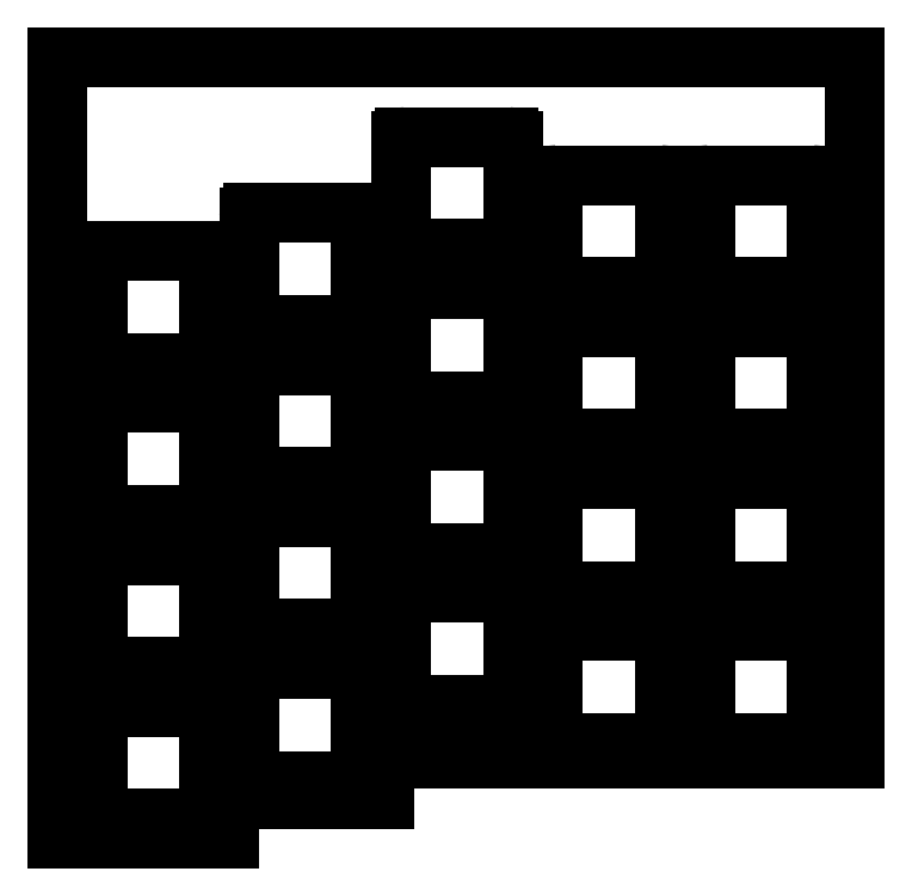
<metadata>
{"format":"dxf","ext":"dxf","renderer":"ezdxf+matplotlib","layout":"modelspace","background":"white","min_lineweight":24,"dpi":150}
</metadata>
<code>
0
SECTION
2
ENTITIES
0
3DSOLID
8
0
347
7A
290
     1
2
{869658cb-ff76-014a-8.09e-29b4db53618e}
350
0
0
ARC
8
SebDaBaBo's Hackpad Case v2_plate
10
34.52
20
87.94
30
13
40
0.5
50
90
51
180
0
ARC
8
SebDaBaBo's Hackpad Case v2_plate
10
104.7
20
92.7
30
13
40
0.5
50
0
51
90
0
ARC
8
SebDaBaBo's Hackpad Case v2_plate
10
53.57
20
97.46
30
13
40
0.5
50
90
51
180
0
LINE
8
SebDaBaBo's Hackpad Case v2_plate
10
91.67
20
93.2
30
13
11
104.7
21
93.2
31
13
0
LINE
8
SebDaBaBo's Hackpad Case v2_plate
10
105.2
20
92.7
30
13
11
105.2
21
79.7
31
13
0
LINE
8
SebDaBaBo's Hackpad Case v2_plate
10
91.67
20
79.2
30
13
11
104.7
21
79.2
31
13
0
LINE
8
SebDaBaBo's Hackpad Case v2_plate
10
53.07
20
97.46
30
13
11
53.07
21
84.46
31
13
0
LINE
8
SebDaBaBo's Hackpad Case v2_plate
10
72.62
20
93.2
30
13
11
85.62
21
93.2
31
13
0
ARC
8
SebDaBaBo's Hackpad Case v2_plate
10
85.62
20
79.7
30
13
40
0.5
50
270
51
0
0
LINE
8
SebDaBaBo's Hackpad Case v2_plate
10
34.52
20
88.44
30
13
11
47.52
21
88.44
31
13
0
ARC
8
SebDaBaBo's Hackpad Case v2_plate
10
34.52
20
74.94
30
13
40
0.5
50
180
51
270
0
LINE
8
SebDaBaBo's Hackpad Case v2_plate
10
28.97
20
83.18
30
13
11
28.97
21
70.18
31
13
0
ARC
8
SebDaBaBo's Hackpad Case v2_plate
10
15.47
20
83.18
30
13
40
0.5
50
90
51
180
0
ARC
8
SebDaBaBo's Hackpad Case v2_plate
10
47.52
20
74.94
30
13
40
0.5
50
270
51
0
0
LINE
8
SebDaBaBo's Hackpad Case v2_plate
10
48.02
20
87.94
30
13
11
48.02
21
74.94
31
13
0
ARC
8
SebDaBaBo's Hackpad Case v2_plate
10
28.47
20
83.18
30
13
40
0.5
50
0
51
90
0
ARC
8
SebDaBaBo's Hackpad Case v2_plate
10
28.47
20
70.18
30
13
40
0.5
50
270
51
0
0
ARC
8
SebDaBaBo's Hackpad Case v2_plate
10
91.67
20
79.7
30
13
40
0.5
50
180
51
270
0
LINE
8
SebDaBaBo's Hackpad Case v2_plate
10
53.57
20
78.91
30
13
11
66.57
21
78.91
31
13
0
LINE
8
SebDaBaBo's Hackpad Case v2_plate
10
53.57
20
64.91
30
13
11
66.57
21
64.91
31
13
0
LINE
8
SebDaBaBo's Hackpad Case v2_plate
10
53.07
20
78.41
30
13
11
53.07
21
65.41
31
13
0
ARC
8
SebDaBaBo's Hackpad Case v2_plate
10
66.57
20
84.46
30
13
40
0.5
50
270
51
0
0
LINE
8
SebDaBaBo's Hackpad Case v2_plate
10
91.17
20
92.7
30
13
11
91.17
21
79.7
31
13
0
ARC
8
SebDaBaBo's Hackpad Case v2_plate
10
53.57
20
84.46
30
13
40
0.5
50
180
51
270
0
ARC
8
SebDaBaBo's Hackpad Case v2_plate
10
85.62
20
92.7
30
13
40
0.5
50
0
51
90
0
LINE
8
SebDaBaBo's Hackpad Case v2_plate
10
72.62
20
79.2
30
13
11
85.62
21
79.2
31
13
0
LINE
8
SebDaBaBo's Hackpad Case v2_plate
10
34.52
20
74.44
30
13
11
47.52
21
74.44
31
13
0
LINE
8
SebDaBaBo's Hackpad Case v2_plate
10
15.47
20
69.68
30
13
11
28.47
21
69.68
31
13
0
LINE
8
SebDaBaBo's Hackpad Case v2_plate
10
15.47
20
83.68
30
13
11
28.47
21
83.68
31
13
0
ARC
8
SebDaBaBo's Hackpad Case v2_plate
10
66.57
20
97.46
30
13
40
0.5
50
0
51
90
0
ARC
8
SebDaBaBo's Hackpad Case v2_plate
10
47.52
20
87.94
30
13
40
0.5
50
0
51
90
0
ARC
8
SebDaBaBo's Hackpad Case v2_plate
10
91.67
20
92.7
30
13
40
0.5
50
90
51
180
0
LINE
8
SebDaBaBo's Hackpad Case v2_plate
10
72.12
20
92.7
30
13
11
72.12
21
79.7
31
13
0
ARC
8
SebDaBaBo's Hackpad Case v2_plate
10
15.47
20
70.18
30
13
40
0.5
50
180
51
270
0
LINE
8
SebDaBaBo's Hackpad Case v2_plate
10
53.57
20
83.96
30
13
11
66.57
21
83.96
31
13
0
LINE
8
SebDaBaBo's Hackpad Case v2_plate
10
67.07
20
97.46
30
13
11
67.07
21
84.46
31
13
0
ARC
8
SebDaBaBo's Hackpad Case v2_plate
10
104.7
20
79.7
30
13
40
0.5
50
270
51
0
0
LINE
8
SebDaBaBo's Hackpad Case v2_plate
10
14.97
20
83.18
30
13
11
14.97
21
70.18
31
13
0
LINE
8
SebDaBaBo's Hackpad Case v2_plate
10
53.57
20
97.96
30
13
11
66.57
21
97.96
31
13
0
LINE
8
SebDaBaBo's Hackpad Case v2_plate
10
86.12
20
92.7
30
13
11
86.12
21
79.7
31
13
0
ARC
8
SebDaBaBo's Hackpad Case v2_plate
10
72.62
20
92.7
30
13
40
0.5
50
90
51
180
0
LINE
8
SebDaBaBo's Hackpad Case v2_plate
10
34.02
20
87.94
30
13
11
34.02
21
74.94
31
13
0
ARC
8
SebDaBaBo's Hackpad Case v2_plate
10
72.62
20
79.7
30
13
40
0.5
50
180
51
270
0
ARC
8
SebDaBaBo's Hackpad Case v2_plate
10
91.67
20
41.6
30
13
40
0.5
50
180
51
270
0
LINE
8
SebDaBaBo's Hackpad Case v2_plate
10
105.2
20
73.65
30
13
11
105.2
21
60.65
31
13
0
LINE
8
SebDaBaBo's Hackpad Case v2_plate
10
91.17
20
73.65
30
13
11
91.17
21
60.65
31
13
0
ARC
8
SebDaBaBo's Hackpad Case v2_plate
10
91.67
20
60.65
30
13
40
0.5
50
180
51
270
0
LINE
8
SebDaBaBo's Hackpad Case v2_plate
10
72.12
20
73.65
30
13
11
72.12
21
60.65
31
13
0
LINE
8
SebDaBaBo's Hackpad Case v2_plate
10
15.47
20
50.63
30
13
11
28.47
21
50.63
31
13
0
ARC
8
SebDaBaBo's Hackpad Case v2_plate
10
53.57
20
65.41
30
13
40
0.5
50
180
51
270
0
LINE
8
SebDaBaBo's Hackpad Case v2_plate
10
14.97
20
64.13
30
13
11
14.97
21
51.13
31
13
0
ARC
8
SebDaBaBo's Hackpad Case v2_plate
10
28.47
20
51.13
30
13
40
0.5
50
270
51
0
0
ARC
8
SebDaBaBo's Hackpad Case v2_plate
10
66.57
20
78.41
30
13
40
0.5
50
0
51
90
0
LINE
8
SebDaBaBo's Hackpad Case v2_plate
10
53.57
20
45.86
30
13
11
66.57
21
45.86
31
13
0
LINE
8
SebDaBaBo's Hackpad Case v2_plate
10
72.62
20
41.1
30
13
11
85.62
21
41.1
31
13
0
ARC
8
SebDaBaBo's Hackpad Case v2_plate
10
15.47
20
51.13
30
13
40
0.5
50
180
51
270
0
ARC
8
SebDaBaBo's Hackpad Case v2_plate
10
66.57
20
46.36
30
13
40
0.5
50
270
51
0
0
LINE
8
SebDaBaBo's Hackpad Case v2_plate
10
72.12
20
54.6
30
13
11
72.12
21
41.6
31
13
0
LINE
8
SebDaBaBo's Hackpad Case v2_plate
10
86.12
20
54.6
30
13
11
86.12
21
41.6
31
13
0
ARC
8
SebDaBaBo's Hackpad Case v2_plate
10
85.62
20
54.6
30
13
40
0.5
50
0
51
90
0
LINE
8
SebDaBaBo's Hackpad Case v2_plate
10
91.17
20
54.6
30
13
11
91.17
21
41.6
31
13
0
ARC
8
SebDaBaBo's Hackpad Case v2_plate
10
104.7
20
41.6
30
13
40
0.5
50
270
51
0
0
ARC
8
SebDaBaBo's Hackpad Case v2_plate
10
28.47
20
64.13
30
13
40
0.5
50
0
51
90
0
LINE
8
SebDaBaBo's Hackpad Case v2_plate
10
72.62
20
74.15
30
13
11
85.62
21
74.15
31
13
0
ARC
8
SebDaBaBo's Hackpad Case v2_plate
10
72.62
20
73.65
30
13
40
0.5
50
90
51
180
0
LINE
8
SebDaBaBo's Hackpad Case v2_plate
10
91.67
20
74.15
30
13
11
104.7
21
74.15
31
13
0
LINE
8
SebDaBaBo's Hackpad Case v2_plate
10
34.52
20
69.39
30
13
11
47.52
21
69.39
31
13
0
ARC
8
SebDaBaBo's Hackpad Case v2_plate
10
34.52
20
55.89
30
13
40
0.5
50
180
51
270
0
ARC
8
SebDaBaBo's Hackpad Case v2_plate
10
85.62
20
60.65
30
13
40
0.5
50
270
51
0
0
LINE
8
SebDaBaBo's Hackpad Case v2_plate
10
28.97
20
64.13
30
13
11
28.97
21
51.13
31
13
0
LINE
8
SebDaBaBo's Hackpad Case v2_plate
10
105.2
20
54.6
30
13
11
105.2
21
41.6
31
13
0
ARC
8
SebDaBaBo's Hackpad Case v2_plate
10
85.62
20
41.6
30
13
40
0.5
50
270
51
0
0
ARC
8
SebDaBaBo's Hackpad Case v2_plate
10
72.62
20
41.6
30
13
40
0.5
50
180
51
270
0
LINE
8
SebDaBaBo's Hackpad Case v2_plate
10
34.52
20
36.34
30
13
11
47.52
21
36.34
31
13
0
LINE
8
SebDaBaBo's Hackpad Case v2_plate
10
86.12
20
73.65
30
13
11
86.12
21
60.65
31
13
0
ARC
8
SebDaBaBo's Hackpad Case v2_plate
10
53.57
20
78.41
30
13
40
0.5
50
90
51
180
0
LINE
8
SebDaBaBo's Hackpad Case v2_plate
10
91.67
20
60.15
30
13
11
104.7
21
60.15
31
13
0
LINE
8
SebDaBaBo's Hackpad Case v2_plate
10
53.07
20
59.36
30
13
11
53.07
21
46.36
31
13
0
ARC
8
SebDaBaBo's Hackpad Case v2_plate
10
85.62
20
73.65
30
13
40
0.5
50
0
51
90
0
ARC
8
SebDaBaBo's Hackpad Case v2_plate
10
91.67
20
73.65
30
13
40
0.5
50
90
51
180
0
LINE
8
SebDaBaBo's Hackpad Case v2_plate
10
53.57
20
59.86
30
13
11
66.57
21
59.86
31
13
0
ARC
8
SebDaBaBo's Hackpad Case v2_plate
10
72.62
20
54.6
30
13
40
0.5
50
90
51
180
0
ARC
8
SebDaBaBo's Hackpad Case v2_plate
10
53.57
20
59.36
30
13
40
0.5
50
90
51
180
0
ARC
8
SebDaBaBo's Hackpad Case v2_plate
10
104.7
20
54.6
30
13
40
0.5
50
0
51
90
0
LINE
8
SebDaBaBo's Hackpad Case v2_plate
10
34.52
20
50.34
30
13
11
47.52
21
50.34
31
13
0
LINE
8
SebDaBaBo's Hackpad Case v2_plate
10
48.02
20
68.89
30
13
11
48.02
21
55.89
31
13
0
ARC
8
SebDaBaBo's Hackpad Case v2_plate
10
47.52
20
68.89
30
13
40
0.5
50
0
51
90
0
LINE
8
SebDaBaBo's Hackpad Case v2_plate
10
72.62
20
60.15
30
13
11
85.62
21
60.15
31
13
0
LINE
8
SebDaBaBo's Hackpad Case v2_plate
10
67.07
20
59.36
30
13
11
67.07
21
46.36
31
13
0
ARC
8
SebDaBaBo's Hackpad Case v2_plate
10
53.57
20
46.36
30
13
40
0.5
50
180
51
270
0
LINE
8
SebDaBaBo's Hackpad Case v2_plate
10
91.67
20
41.1
30
13
11
104.7
21
41.1
31
13
0
LINE
8
SebDaBaBo's Hackpad Case v2_plate
10
34.02
20
49.84
30
13
11
34.02
21
36.84
31
13
0
ARC
8
SebDaBaBo's Hackpad Case v2_plate
10
91.67
20
54.6
30
13
40
0.5
50
90
51
180
0
ARC
8
SebDaBaBo's Hackpad Case v2_plate
10
66.57
20
65.41
30
13
40
0.5
50
270
51
0
0
LINE
8
SebDaBaBo's Hackpad Case v2_plate
10
34.02
20
68.89
30
13
11
34.02
21
55.89
31
13
0
ARC
8
SebDaBaBo's Hackpad Case v2_plate
10
15.47
20
64.13
30
13
40
0.5
50
90
51
180
0
LINE
8
SebDaBaBo's Hackpad Case v2_plate
10
91.67
20
55.1
30
13
11
104.7
21
55.1
31
13
0
ARC
8
SebDaBaBo's Hackpad Case v2_plate
10
66.57
20
59.36
30
13
40
0.5
50
0
51
90
0
ARC
8
SebDaBaBo's Hackpad Case v2_plate
10
104.7
20
73.65
30
13
40
0.5
50
0
51
90
0
LINE
8
SebDaBaBo's Hackpad Case v2_plate
10
34.52
20
55.39
30
13
11
47.52
21
55.39
31
13
0
ARC
8
SebDaBaBo's Hackpad Case v2_plate
10
104.7
20
60.65
30
13
40
0.5
50
270
51
0
0
ARC
8
SebDaBaBo's Hackpad Case v2_plate
10
34.52
20
68.89
30
13
40
0.5
50
90
51
180
0
ARC
8
SebDaBaBo's Hackpad Case v2_plate
10
72.62
20
60.65
30
13
40
0.5
50
180
51
270
0
LINE
8
SebDaBaBo's Hackpad Case v2_plate
10
67.07
20
78.41
30
13
11
67.07
21
65.41
31
13
0
ARC
8
SebDaBaBo's Hackpad Case v2_plate
10
47.52
20
55.89
30
13
40
0.5
50
270
51
0
0
LINE
8
SebDaBaBo's Hackpad Case v2_plate
10
15.47
20
64.63
30
13
11
28.47
21
64.63
31
13
0
LINE
8
SebDaBaBo's Hackpad Case v2_plate
10
72.62
20
55.1
30
13
11
85.62
21
55.1
31
13
0
ARC
8
SebDaBaBo's Hackpad Case v2_plate
10
28.47
20
26.03
30
13
40
0.5
50
0
51
90
0
ARC
8
SebDaBaBo's Hackpad Case v2_plate
10
15.47
20
13.03
30
13
40
0.5
50
180
51
270
0
ARC
8
SebDaBaBo's Hackpad Case v2_plate
10
28.47
20
13.03
30
13
40
0.5
50
270
51
0
0
ARC
8
SebDaBaBo's Hackpad Case v2_plate
10
15.47
20
32.08
30
13
40
0.5
50
180
51
270
0
LINE
8
SebDaBaBo's Hackpad Case v2_plate
10
110
20
108
30
13
11
10
21
108
31
13
0
LINE
8
SebDaBaBo's Hackpad Case v2_plate
10
110
20
20
30
13
11
110
21
108
31
13
0
LINE
8
SebDaBaBo's Hackpad Case v2_plate
10
53.57
20
40.81
30
13
11
66.57
21
40.81
31
13
0
LINE
8
SebDaBaBo's Hackpad Case v2_plate
10
51
20
20
30
13
11
110
21
20
31
13
0
LINE
8
SebDaBaBo's Hackpad Case v2_plate
10
15.47
20
31.58
30
13
11
28.47
21
31.58
31
13
0
LINE
8
SebDaBaBo's Hackpad Case v2_plate
10
31.5
20
15
30
13
11
51
21
15
31
13
0
LINE
8
SebDaBaBo's Hackpad Case v2_plate
10
105.2
20
35.55
30
13
11
105.2
21
22.55
31
13
0
LINE
8
SebDaBaBo's Hackpad Case v2_plate
10
31.5
20
10
30
13
11
31.5
21
15
31
13
0
LINE
8
SebDaBaBo's Hackpad Case v2_plate
10
10
20
10
30
13
11
31.5
21
10
31
13
0
LINE
8
SebDaBaBo's Hackpad Case v2_plate
10
14.97
20
26.03
30
13
11
14.97
21
13.03
31
13
0
LINE
8
SebDaBaBo's Hackpad Case v2_plate
10
10
20
108
30
13
11
10
21
10
31
13
0
LINE
8
SebDaBaBo's Hackpad Case v2_plate
10
48.02
20
49.84
30
13
11
48.02
21
36.84
31
13
0
ARC
8
SebDaBaBo's Hackpad Case v2_plate
10
34.52
20
36.84
30
13
40
0.5
50
180
51
270
0
LINE
8
SebDaBaBo's Hackpad Case v2_plate
10
51
20
15
30
13
11
51
21
20
31
13
0
ARC
8
SebDaBaBo's Hackpad Case v2_plate
10
28.47
20
32.08
30
13
40
0.5
50
270
51
0
0
LINE
8
SebDaBaBo's Hackpad Case v2_plate
10
48.02
20
30.79
30
13
11
48.02
21
17.79
31
13
0
LINE
8
SebDaBaBo's Hackpad Case v2_plate
10
15.47
20
45.58
30
13
11
28.47
21
45.58
31
13
0
LINE
8
SebDaBaBo's Hackpad Case v2_plate
10
91.67
20
22.05
30
13
11
104.7
21
22.05
31
13
0
LINE
8
SebDaBaBo's Hackpad Case v2_plate
10
86.12
20
35.55
30
13
11
86.12
21
22.55
31
13
0
LINE
8
SebDaBaBo's Hackpad Case v2_plate
10
67.07
20
40.31
30
13
11
67.07
21
27.31
31
13
0
LINE
8
SebDaBaBo's Hackpad Case v2_plate
10
72.62
20
22.05
30
13
11
85.62
21
22.05
31
13
0
LINE
8
SebDaBaBo's Hackpad Case v2_plate
10
28.97
20
45.08
30
13
11
28.97
21
32.08
31
13
0
ARC
8
SebDaBaBo's Hackpad Case v2_plate
10
66.57
20
40.31
30
13
40
0.5
50
0
51
90
0
ARC
8
SebDaBaBo's Hackpad Case v2_plate
10
104.7
20
22.55
30
13
40
0.5
50
270
51
0
0
ARC
8
SebDaBaBo's Hackpad Case v2_plate
10
72.62
20
22.55
30
13
40
0.5
50
180
51
270
0
ARC
8
SebDaBaBo's Hackpad Case v2_plate
10
47.52
20
30.79
30
13
40
0.5
50
0
51
90
0
ARC
8
SebDaBaBo's Hackpad Case v2_plate
10
34.52
20
17.79
30
13
40
0.5
50
180
51
270
0
ARC
8
SebDaBaBo's Hackpad Case v2_plate
10
15.47
20
45.08
30
13
40
0.5
50
90
51
180
0
ARC
8
SebDaBaBo's Hackpad Case v2_plate
10
66.57
20
27.31
30
13
40
0.5
50
270
51
0
0
LINE
8
SebDaBaBo's Hackpad Case v2_plate
10
72.12
20
35.55
30
13
11
72.12
21
22.55
31
13
0
ARC
8
SebDaBaBo's Hackpad Case v2_plate
10
34.52
20
49.84
30
13
40
0.5
50
90
51
180
0
ARC
8
SebDaBaBo's Hackpad Case v2_plate
10
53.57
20
40.31
30
13
40
0.5
50
90
51
180
0
LINE
8
SebDaBaBo's Hackpad Case v2_plate
10
91.17
20
35.55
30
13
11
91.17
21
22.55
31
13
0
ARC
8
SebDaBaBo's Hackpad Case v2_plate
10
91.67
20
35.55
30
13
40
0.5
50
90
51
180
0
LINE
8
SebDaBaBo's Hackpad Case v2_plate
10
53.07
20
40.31
30
13
11
53.07
21
27.31
31
13
0
LINE
8
SebDaBaBo's Hackpad Case v2_plate
10
72.62
20
36.05
30
13
11
85.62
21
36.05
31
13
0
ARC
8
SebDaBaBo's Hackpad Case v2_plate
10
85.62
20
35.55
30
13
40
0.5
50
0
51
90
0
ARC
8
SebDaBaBo's Hackpad Case v2_plate
10
28.47
20
45.08
30
13
40
0.5
50
0
51
90
0
ARC
8
SebDaBaBo's Hackpad Case v2_plate
10
104.7
20
35.55
30
13
40
0.5
50
0
51
90
0
ARC
8
SebDaBaBo's Hackpad Case v2_plate
10
47.52
20
36.84
30
13
40
0.5
50
270
51
0
0
ARC
8
SebDaBaBo's Hackpad Case v2_plate
10
91.67
20
22.55
30
13
40
0.5
50
180
51
270
0
LINE
8
SebDaBaBo's Hackpad Case v2_plate
10
34.52
20
31.29
30
13
11
47.52
21
31.29
31
13
0
LINE
8
SebDaBaBo's Hackpad Case v2_plate
10
34.52
20
17.29
30
13
11
47.52
21
17.29
31
13
0
LINE
8
SebDaBaBo's Hackpad Case v2_plate
10
34.02
20
30.79
30
13
11
34.02
21
17.79
31
13
0
LINE
8
SebDaBaBo's Hackpad Case v2_plate
10
91.67
20
36.05
30
13
11
104.7
21
36.05
31
13
0
ARC
8
SebDaBaBo's Hackpad Case v2_plate
10
47.52
20
49.84
30
13
40
0.5
50
0
51
90
0
ARC
8
SebDaBaBo's Hackpad Case v2_plate
10
34.52
20
30.79
30
13
40
0.5
50
90
51
180
0
ARC
8
SebDaBaBo's Hackpad Case v2_plate
10
47.52
20
17.79
30
13
40
0.5
50
270
51
0
0
LINE
8
SebDaBaBo's Hackpad Case v2_plate
10
53.57
20
26.81
30
13
11
66.57
21
26.81
31
13
0
ARC
8
SebDaBaBo's Hackpad Case v2_plate
10
53.57
20
27.31
30
13
40
0.5
50
180
51
270
0
LINE
8
SebDaBaBo's Hackpad Case v2_plate
10
15.47
20
26.53
30
13
11
28.47
21
26.53
31
13
0
LINE
8
SebDaBaBo's Hackpad Case v2_plate
10
14.97
20
45.08
30
13
11
14.97
21
32.08
31
13
0
LINE
8
SebDaBaBo's Hackpad Case v2_plate
10
15.47
20
12.53
30
13
11
28.47
21
12.53
31
13
0
LINE
8
SebDaBaBo's Hackpad Case v2_plate
10
28.97
20
26.03
30
13
11
28.97
21
13.03
31
13
0
ARC
8
SebDaBaBo's Hackpad Case v2_plate
10
85.62
20
22.55
30
13
40
0.5
50
270
51
0
0
ARC
8
SebDaBaBo's Hackpad Case v2_plate
10
72.62
20
35.55
30
13
40
0.5
50
90
51
180
0
ARC
8
SebDaBaBo's Hackpad Case v2_plate
10
15.47
20
26.03
30
13
40
0.5
50
90
51
180
0
ENDSEC
0
EOF

</code>
